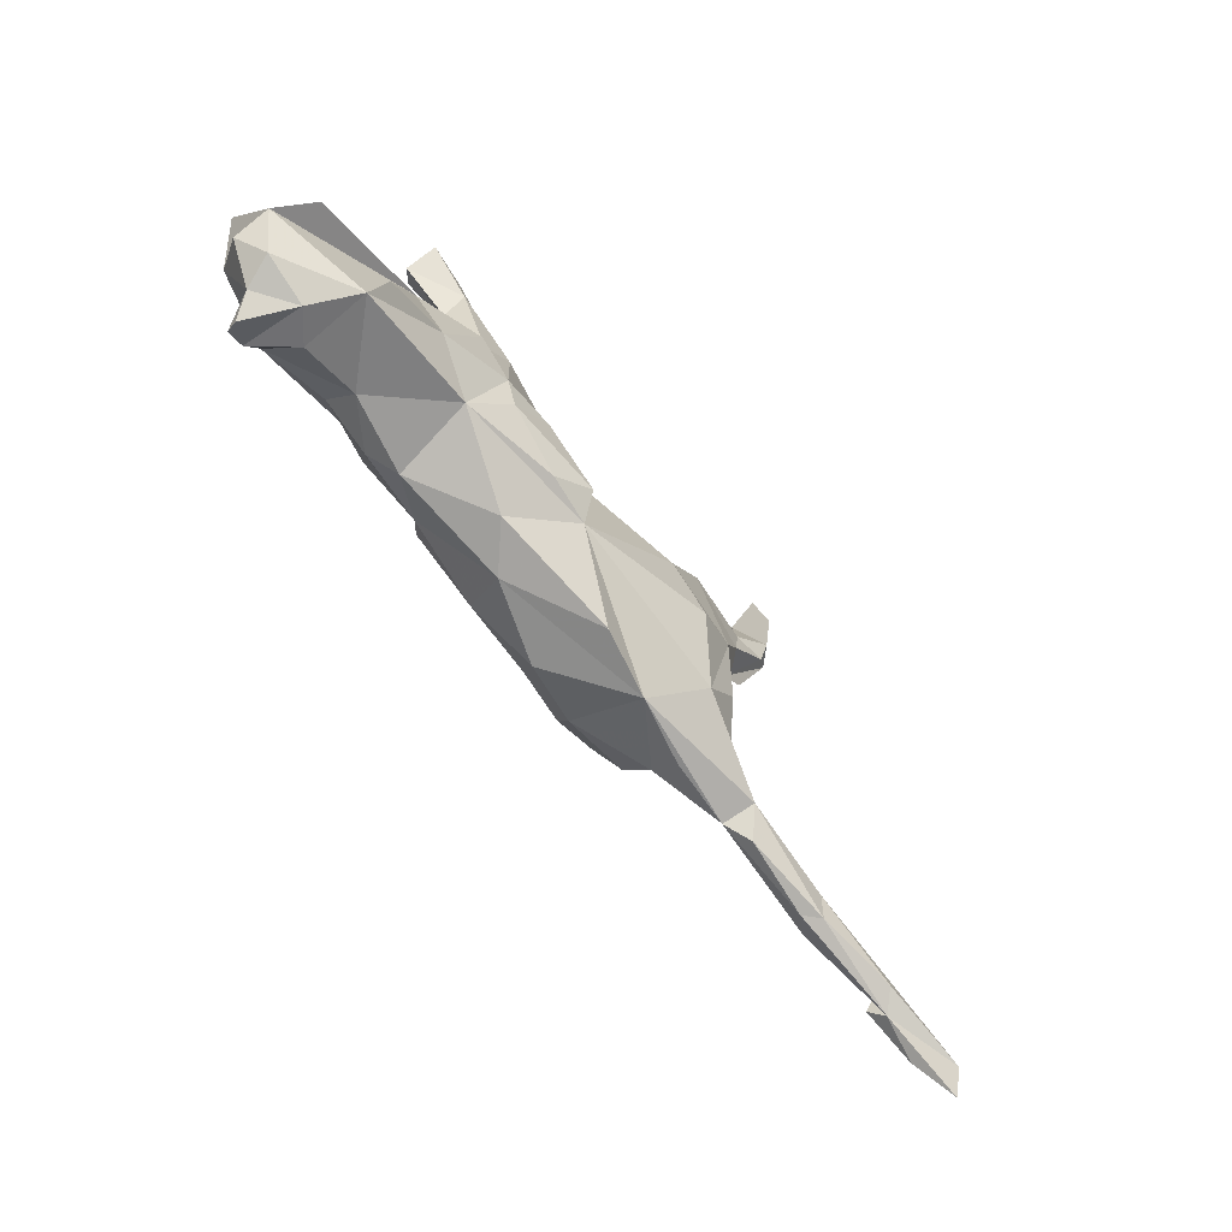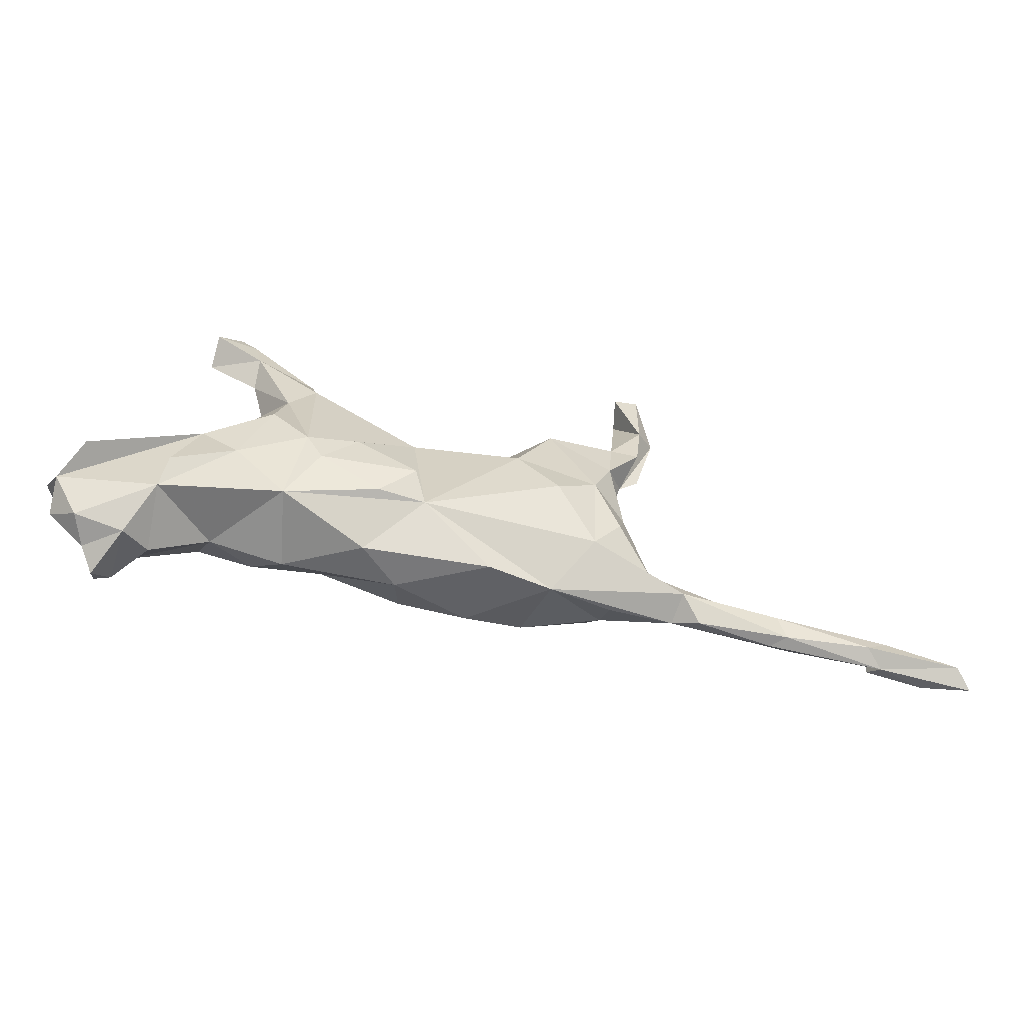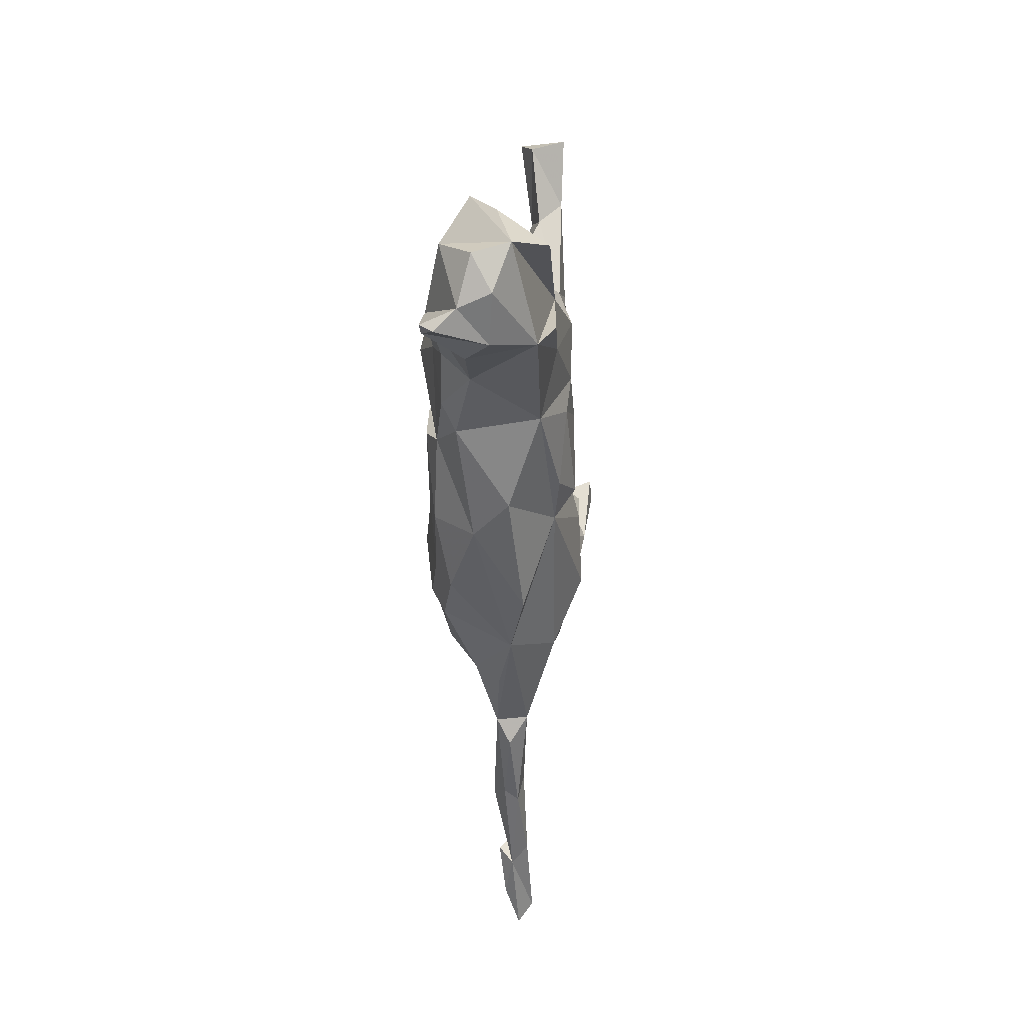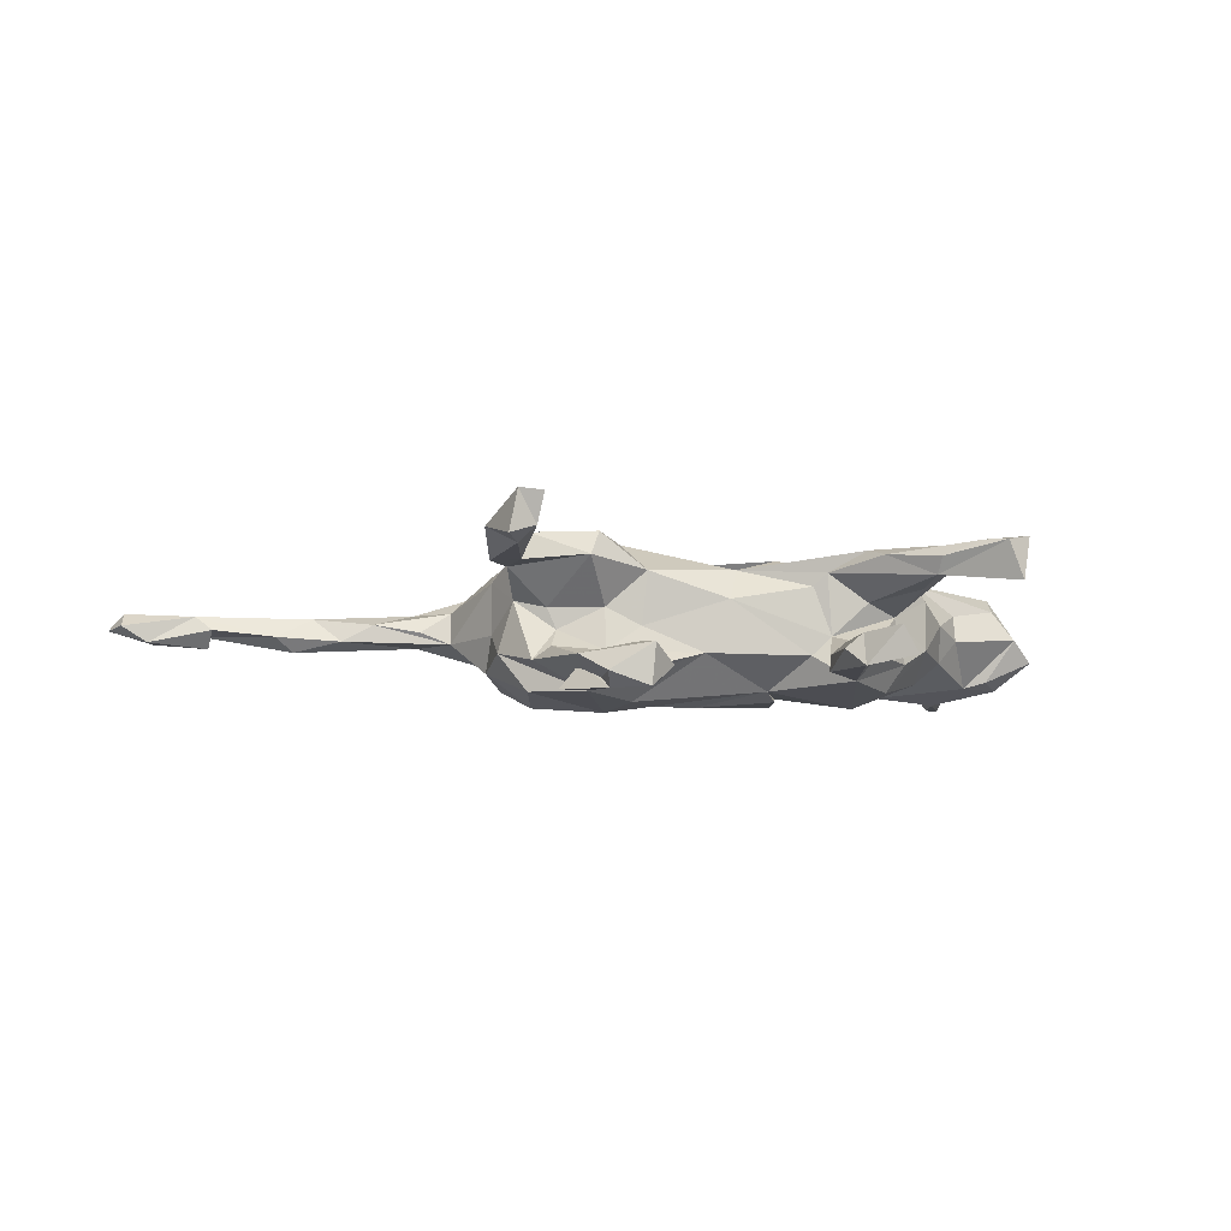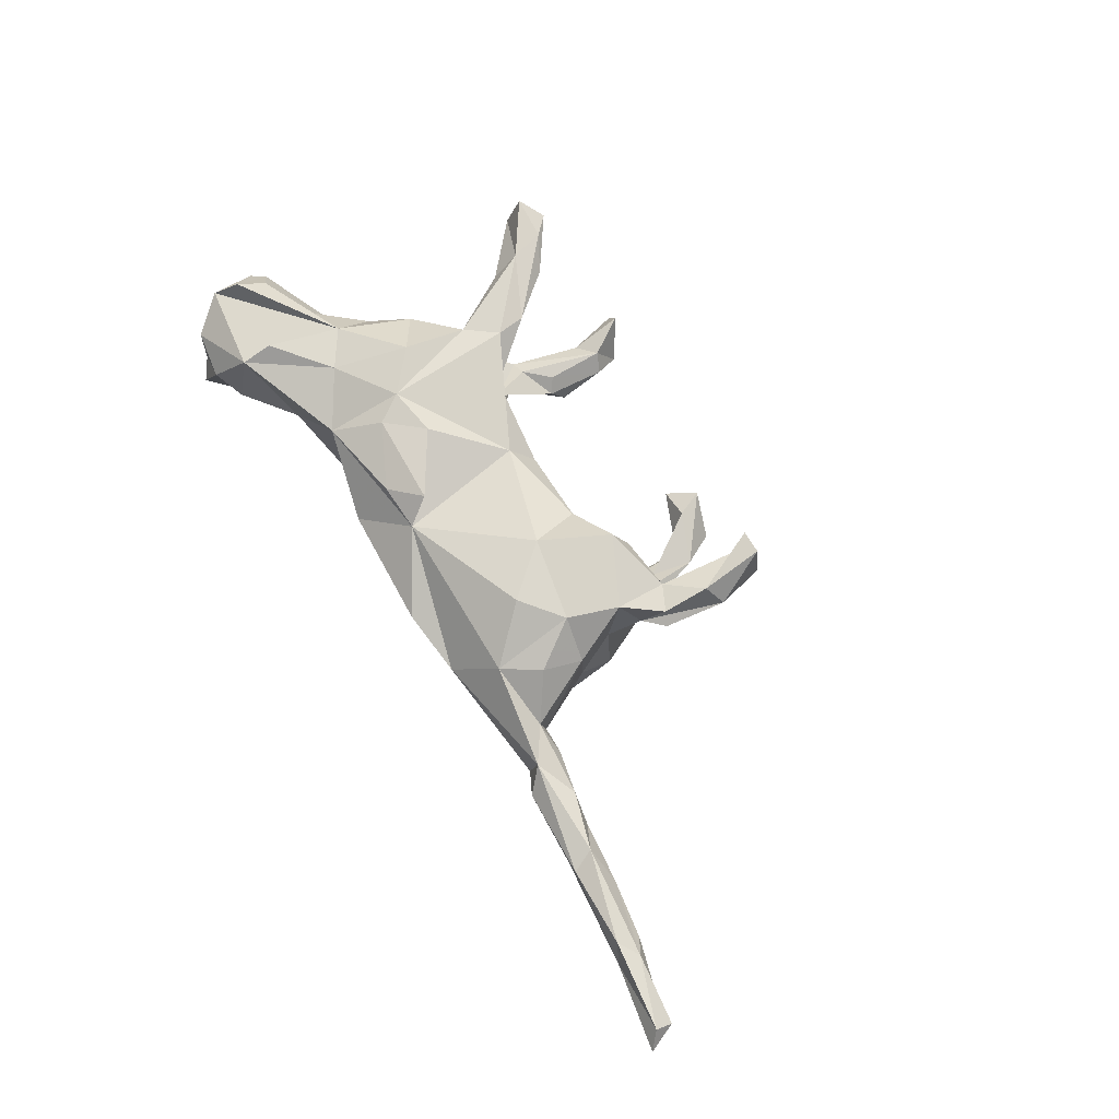
<metadata>
{"format":"obj","ext":"obj","renderer":"f3d","projection":"perspective","resolution":1024,"background":"white","views":[{"elev":-76.9,"azim":-51.7,"up":"+Y"},{"elev":-64.8,"azim":-12.6,"up":"+Y"},{"elev":-47.2,"azim":-88.4,"up":"+Y"},{"elev":-7.5,"azim":167.0,"up":"+Z"},{"elev":72.0,"azim":57.6,"up":"+Z"}]}
</metadata>
<code>
v 0.8418 -0.1817 0.004964
v 0.8378 -0.2072 0.02531
v 0.8604 -0.2277 0.001468
v 0.7942 -0.2087 -0.01951
v 0.8036 -0.1787 -0.01911
v 0.7353 -0.1681 0.01951
v 0.7279 -0.2004 -0.006229
v 0.7152 -0.178 -0.02743
v 0.7109 -0.1528 -0.001302
v 0.7021 -0.187 0.01976
v 0.5795 -0.1818 0.006984
v 0.5929 -0.1502 -0.03258
v 0.6201 -0.1366 -0.01101
v 0.5647 -0.1456 0.01747
v 0.524 -0.125 -0.01686
v 0.4148 -0.1445 0.02625
v 0.478 -0.1175 0.008349
v 0.5577 -0.1806 -0.01396
v 0.4449 -0.1744 -0.002338
v 0.4079 -0.155 -0.02171
v 0.3639 -0.1082 0.02684
v 0.3683 0.2178 0.1035
v 0.3415 0.2019 0.1292
v 0.3491 0.2945 0.08352
v 0.4106 -0.1018 -0.003051
v 0.3657 -0.09848 -0.02053
v 0.3176 0.1035 0.06766
v 0.3298 0.2546 0.07673
v 0.3374 0.2961 0.1445
v 0.3365 0.133 0.1174
v 0.3207 0.04815 -0.04872
v 0.3469 0.1319 0.07099
v 0.3206 -0.004998 0.0593
v 0.3205 -0.00356 -0.01696
v 0.2819 0.07431 -0.1048
v 0.3233 -0.03473 -0.06952
v 0.2999 0.05636 0.02671
v 0.3083 0.1626 0.06981
v 0.3066 -0.06536 0.07986
v 0.3027 -0.1323 -0.05214
v 0.3016 0.2977 0.1415
v 0.3089 0.283 0.09704
v 0.2075 0.1277 -0.1063
v 0.2655 0.01495 -0.1229
v 0.2472 0.2506 -0.06866
v 0.2906 0.08016 0.1064
v 0.2852 0.1239 -0.06448
v 0.2945 -0.07108 -0.09241
v 0.2125 -0.1753 0.005773
v 0.3081 -0.1631 -0.01578
v 0.2667 -0.1202 0.072
v 0.2633 0.003594 0.1093
v 0.2959 0.1543 0.109
v 0.1884 -0.1225 -0.09642
v 0.2548 0.11 -0.04274
v 0.2309 0.1899 -0.07493
v 0.2546 0.07495 0.01609
v 0.2604 0.1893 -0.1111
v 0.2178 0.3046 -0.09568
v 0.2076 0.1523 0.08252
v 0.2087 0.2764 -0.1163
v 0.1748 0.09514 0.01688
v 0.1901 0.2572 -0.08853
v 0.1622 0.3212 -0.1171
v 0.241 0.07522 -0.01533
v 0.1952 0.1543 -0.09114
v 0.1764 0.1087 -0.04656
v 0.1498 0.2842 -0.1111
v 0.1573 0.3235 -0.05781
v 0.1559 0.006307 -0.1262
v 0.1228 0.2866 -0.08587
v 0.1743 0.2823 -0.05458
v 0.2012 -0.04661 0.1176
v 0.03128 0.1092 -0.04691
v 0.002654 -0.1143 0.07669
v 0.1883 -0.07488 -0.1167
v 0.137 0.02972 0.1165
v 0.1912 0.132 0.119
v 0.1159 0.1081 0.06939
v 0.1282 0.0656 -0.1149
v -0.07656 0.05374 -0.09514
v 0.1138 -0.1855 0.02737
v 0.098 -0.1553 -0.08161
v 0.1222 0.09993 -0.009447
v -0.02302 0.07983 0.07783
v 0.106 -0.09946 -0.1054
v -0.07592 -0.172 0.0107
v -0.01767 -0.1685 -0.04212
v 0.006558 -0.05673 -0.1111
v -0.004703 0.1139 0.03121
v -0.01899 -0.07649 0.108
v -0.004025 -0.1141 -0.1013
v -0.1208 0.1273 -0.04923
v -0.1293 -0.08424 -0.09234
v -0.06851 -0.1172 0.08497
v -0.1088 0.3052 -0.05891
v -0.1103 0.2369 -0.08391
v -0.09454 0.03113 -0.1081
v -0.1117 -0.01448 0.1087
v -0.1179 0.2169 -0.05839
v -0.1317 0.3154 -0.03802
v -0.124 0.129 0.0506
v -0.1492 0.1334 -0.0216
v -0.2081 -0.1364 0.05924
v -0.1895 -0.02492 0.1045
v -0.1247 0.3452 -0.08604
v -0.1422 0.1389 0.0695
v -0.1359 0.2301 -0.04154
v -0.1665 0.3735 -0.03182
v -0.1101 -0.04636 -0.1096
v -0.1668 0.2954 -0.05924
v -0.1936 0.1901 -0.05098
v -0.1733 0.1668 -0.08818
v -0.1937 0.1685 0.09935
v -0.19 -0.1384 -0.06036
v -0.1881 0.3767 -0.07263
v -0.2021 0.2144 0.08655
v -0.1634 -0.06782 0.09705
v -0.1694 0.1923 -0.03682
v -0.2049 0.1355 0.02828
v -0.251 0.1149 0.01093
v -0.2201 0.01117 -0.114
v -0.2335 0.1234 0.09086
v -0.2401 0.1033 -0.09849
v -0.2353 -0.1305 -0.07889
v -0.2831 -0.06218 -0.09021
v -0.2578 0.2692 0.05153
v -0.2675 0.1104 -0.0574
v -0.317 -0.1226 -0.07525
v -0.2487 0.02898 0.1073
v -0.2972 0.2624 0.09699
v -0.2959 0.2214 0.06302
v -0.3095 0.3136 0.09586
v -0.2886 -0.08211 0.08489
v -0.3859 -0.1961 0.05839
v -0.2597 0.211 0.03967
v -0.2598 0.2846 0.07612
v -0.3451 -0.04222 0.0828
v -0.3159 0.07131 0.04194
v -0.3346 0.3396 0.09368
v -0.3157 0.01979 -0.07671
v -0.3217 -0.188 -0.002386
v -0.3133 0.0785 -0.03175
v -0.3003 -0.1596 -0.03558
v -0.3583 0.3336 0.03823
v -0.3786 -0.1503 0.0831
v -0.377 0.295 0.05446
v -0.3745 0.3179 0.1025
v -0.361 0.01647 0.01411
v -0.3666 -0.007696 -0.04043
v -0.3825 -0.2196 -0.03754
v -0.4135 -0.1583 -0.09026
v -0.4051 -0.03302 -0.003034
v -0.4286 -0.222 -0.09261
v -0.4117 -0.05835 0.03939
v -0.4202 -0.2402 -0.003914
v -0.4441 -0.1016 -0.06813
v -0.4519 -0.2351 -0.09341
v -0.4801 -0.09824 -0.05813
v -0.5027 -0.1394 0.0769
v -0.4546 -0.2542 -0.07486
v -0.4932 -0.2272 0.001927
v -0.492 -0.09719 0.05344
v -0.4754 -0.234 -0.04399
v -0.524 -0.08438 0.007745
v -0.5339 -0.1731 0.02782
v -0.513 -0.1443 -0.06714
v -0.5331 -0.1938 -0.02415
v -0.557 -0.1019 -0.02557
f 23 27 22
f 32 22 27
f 30 27 23
f 78 53 60
f 38 60 53
f 46 53 78
f 79 78 60
f 62 79 60
f 77 78 79
f 77 75 73
f 51 73 75
f 166 135 138
f 146 138 135
f 6 9 13
f 7 13 9
f 14 6 13
f 164 152 158
f 154 158 152
f 161 164 158
f 167 152 164
f 42 29 24
f 22 24 29
f 28 42 24
f 41 29 42
f 23 29 41
f 23 41 42
f 28 24 22
f 23 22 29
f 53 23 42
f 53 30 23
f 46 27 30
f 38 53 42
f 46 30 53
f 52 46 78
f 77 52 78
f 85 77 79
f 77 73 52
f 51 52 73
f 134 105 130
f 123 130 105
f 33 46 52
f 99 91 75
f 95 75 91
f 85 99 75
f 118 91 99
f 77 85 75
f 105 99 85
f 39 52 51
f 80 43 70
f 35 70 43
f 81 80 70
f 74 43 80
f 44 70 35
f 36 44 35
f 124 113 122
f 81 122 113
f 141 124 122
f 128 113 124
f 81 74 80
f 66 43 74
f 31 35 43
f 93 81 113
f 56 43 66
f 58 43 56
f 67 56 66
f 61 58 56
f 61 43 58
f 100 113 97
f 106 97 113
f 61 56 63
f 72 63 56
f 68 61 63
f 111 106 113
f 96 97 106
f 71 68 63
f 72 71 63
f 64 68 71
f 64 61 68
f 59 43 61
f 45 43 59
f 64 59 61
f 69 45 59
f 69 64 71
f 59 64 69
f 72 69 71
f 109 106 116
f 111 116 106
f 135 151 144
f 152 144 151
f 88 83 49
f 54 49 83
f 82 88 49
f 49 40 50
f 20 50 40
f 20 49 50
f 54 40 49
f 16 20 19
f 18 19 20
f 12 18 20
f 11 19 18
f 7 18 12
f 15 12 20
f 12 13 7
f 15 13 12
f 8 7 9
f 5 8 9
f 4 7 8
f 166 167 168
f 164 168 167
f 162 166 168
f 169 167 166
f 87 115 88
f 94 88 115
f 82 87 88
f 104 115 87
f 26 20 40
f 15 20 26
f 36 26 40
f 17 15 26
f 14 13 15
f 159 167 169
f 165 169 166
f 157 167 159
f 165 159 169
f 157 159 165
f 162 168 164
f 75 87 82
f 49 20 16
f 51 49 16
f 26 21 25
f 17 25 21
f 165 160 163
f 138 163 160
f 155 165 163
f 166 160 165
f 49 75 82
f 2 3 1
f 5 1 3
f 6 2 1
f 7 3 2
f 5 6 1
f 10 2 6
f 10 7 2
f 11 7 10
f 14 10 6
f 140 127 145
f 147 145 127
f 148 140 145
f 137 127 140
f 138 155 163
f 153 165 155
f 17 21 16
f 51 16 21
f 39 51 21
f 33 39 21
f 87 75 104
f 95 104 75
f 135 104 134
f 105 134 104
f 144 104 135
f 51 75 49
f 160 166 138
f 162 135 166
f 151 135 156
f 162 156 135
f 161 158 154
f 133 137 140
f 117 127 137
f 117 137 133
f 148 133 140
f 11 16 19
f 7 11 18
f 14 16 11
f 10 14 11
f 17 16 14
f 115 104 144
f 26 25 17
f 15 17 14
f 125 115 144
f 55 45 56
f 72 56 45
f 112 111 113
f 108 100 96
f 97 96 100
f 101 108 96
f 119 100 108
f 45 69 72
f 109 116 111
f 101 96 106
f 101 109 111
f 101 106 109
f 151 154 152
f 92 86 83
f 54 83 86
f 88 92 83
f 89 86 92
f 76 54 86
f 44 54 76
f 70 76 86
f 152 126 129
f 125 129 126
f 126 94 125
f 115 125 94
f 122 94 126
f 110 92 94
f 88 94 92
f 89 92 110
f 81 86 89
f 48 54 44
f 70 44 76
f 98 110 94
f 98 89 110
f 33 52 39
f 118 95 91
f 104 95 118
f 146 134 138
f 130 138 134
f 146 135 134
f 105 104 118
f 99 105 118
f 156 161 154
f 70 86 81
f 98 81 89
f 36 48 44
f 40 54 48
f 141 122 126
f 81 94 122
f 81 98 94
f 40 48 36
f 150 141 126
f 31 36 35
f 143 124 141
f 139 138 130
f 37 46 33
f 114 105 85
f 34 37 33
f 27 46 37
f 123 139 130
f 149 138 139
f 121 139 123
f 114 123 105
f 131 123 114
f 107 114 85
f 107 85 102
f 90 102 85
f 28 22 32
f 117 114 107
f 90 85 79
f 38 32 27
f 26 33 21
f 149 155 138
f 153 155 149
f 143 149 139
f 57 27 37
f 132 121 123
f 143 139 121
f 84 90 79
f 84 79 62
f 60 27 57
f 62 60 57
f 38 27 60
f 103 113 100
f 67 66 74
f 47 43 45
f 101 111 112
f 128 112 113
f 119 103 100
f 93 113 103
f 121 112 128
f 55 47 45
f 31 43 47
f 65 47 55
f 67 55 56
f 143 128 124
f 84 67 74
f 93 74 81
f 90 74 93
f 121 128 143
f 150 143 141
f 37 31 47
f 157 150 126
f 34 36 31
f 132 136 121
f 120 121 136
f 131 132 123
f 127 120 136
f 103 121 120
f 120 127 107
f 117 107 127
f 103 120 107
f 103 102 90
f 28 32 38
f 132 127 136
f 131 147 132
f 127 132 147
f 34 33 26
f 150 153 149
f 102 103 107
f 157 165 153
f 36 34 26
f 31 37 34
f 62 57 65
f 37 65 57
f 67 62 65
f 47 65 37
f 84 74 90
f 67 84 62
f 112 121 103
f 93 103 90
f 164 161 156
f 162 164 156
f 5 4 8
f 3 7 4
f 3 4 5
f 156 154 151
f 42 28 38
f 117 131 114
f 6 5 9
f 148 145 147
f 131 148 147
f 131 117 133
f 148 131 133
f 157 152 167
f 129 144 152
f 126 152 157
f 125 144 129
f 150 157 153
f 143 150 149
f 119 108 101
f 119 101 112
f 103 119 112
f 65 55 67

</code>
